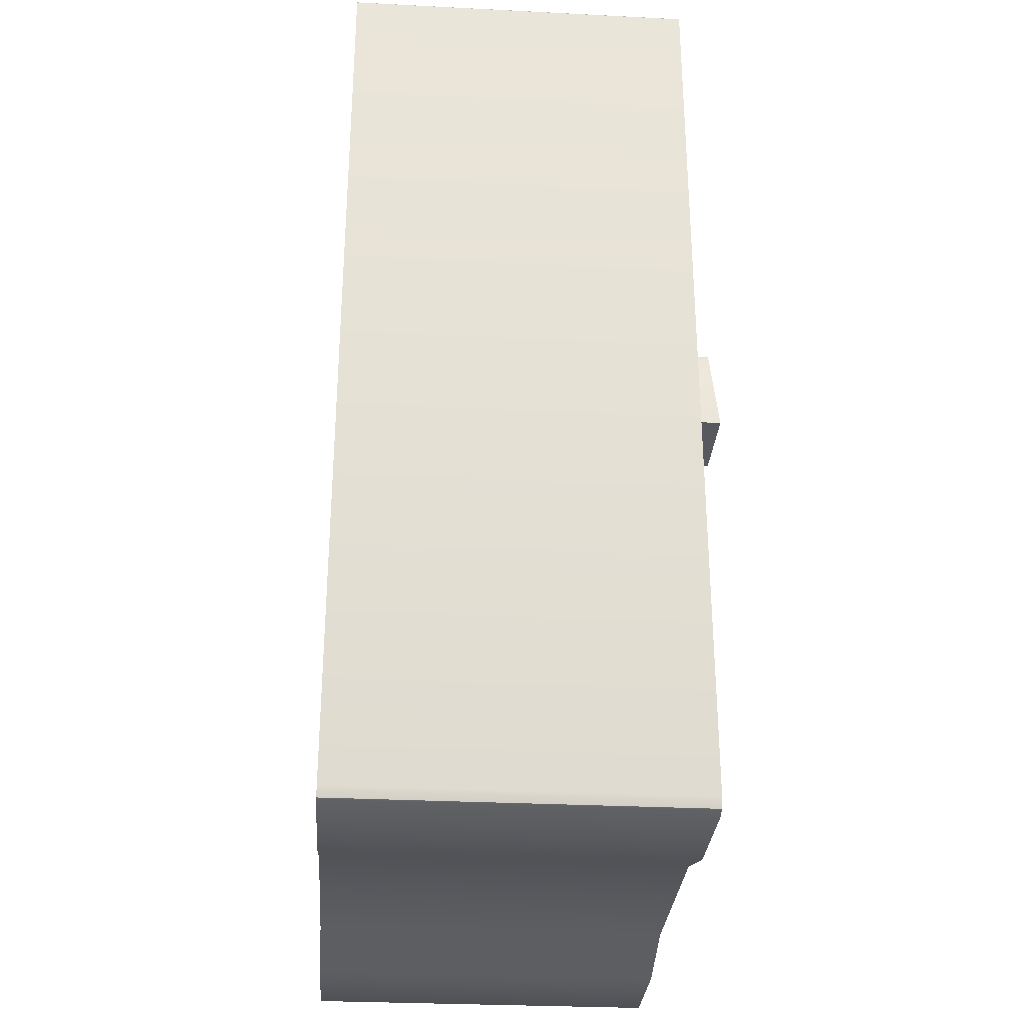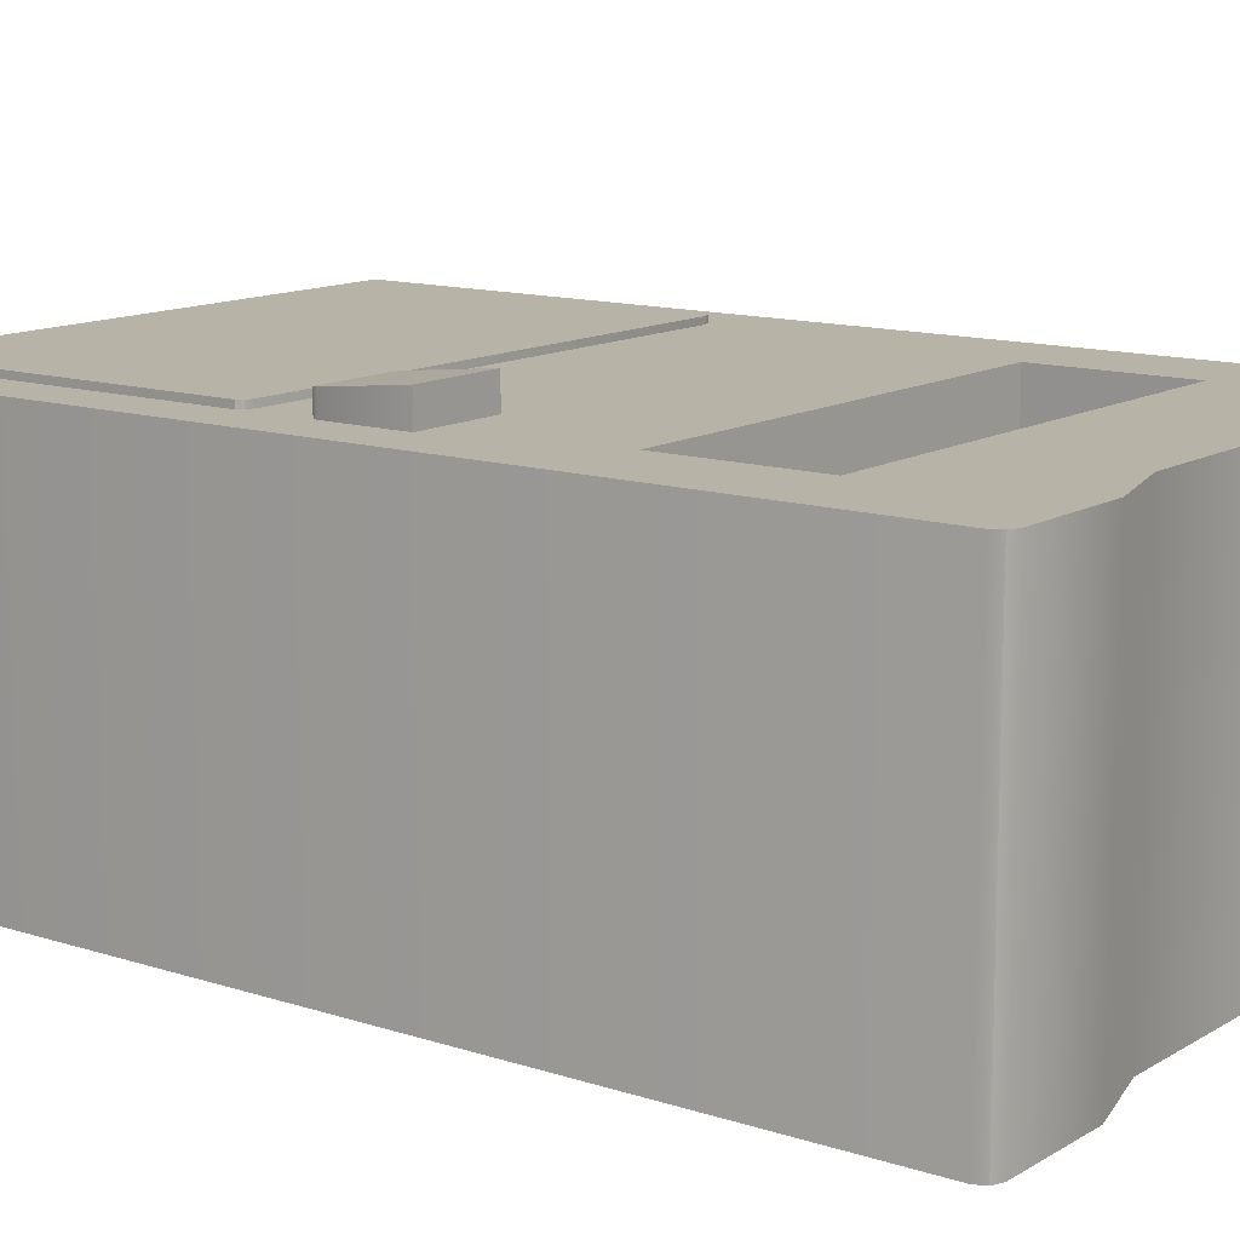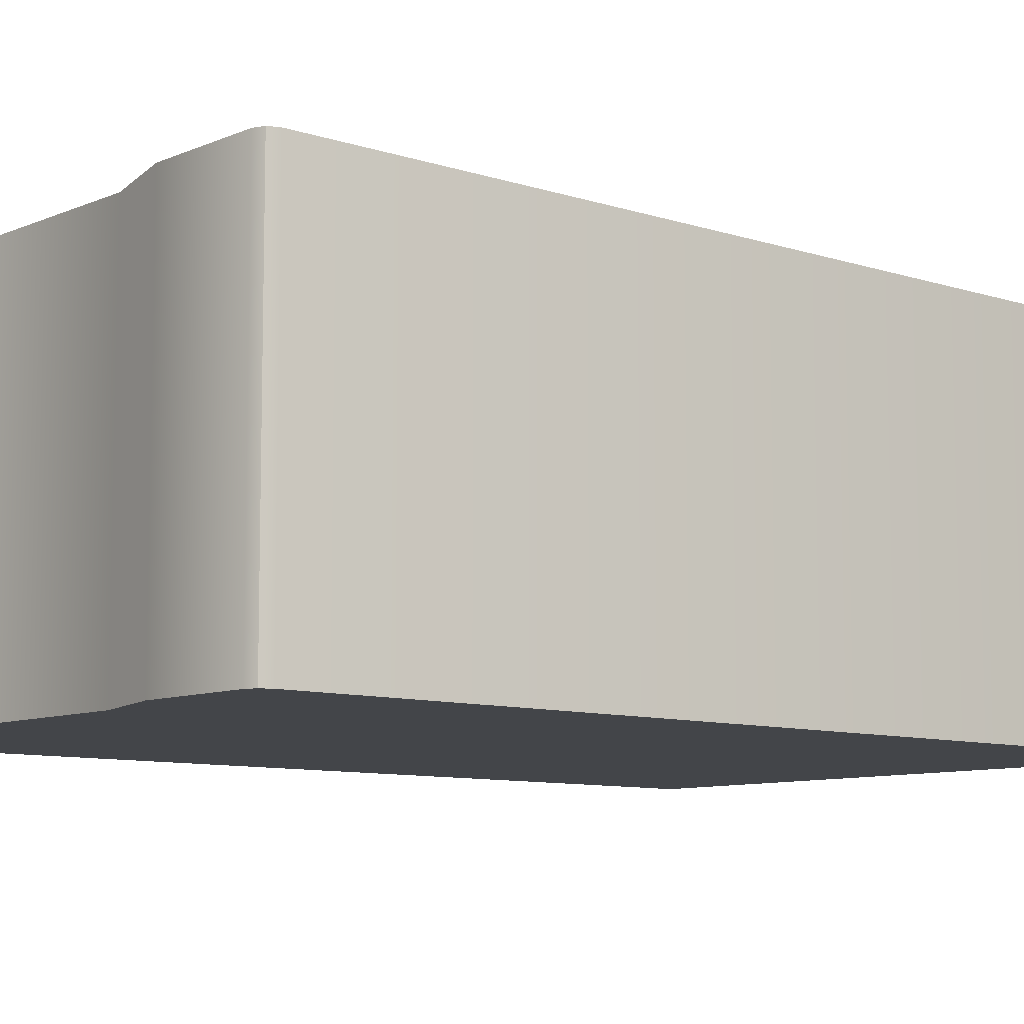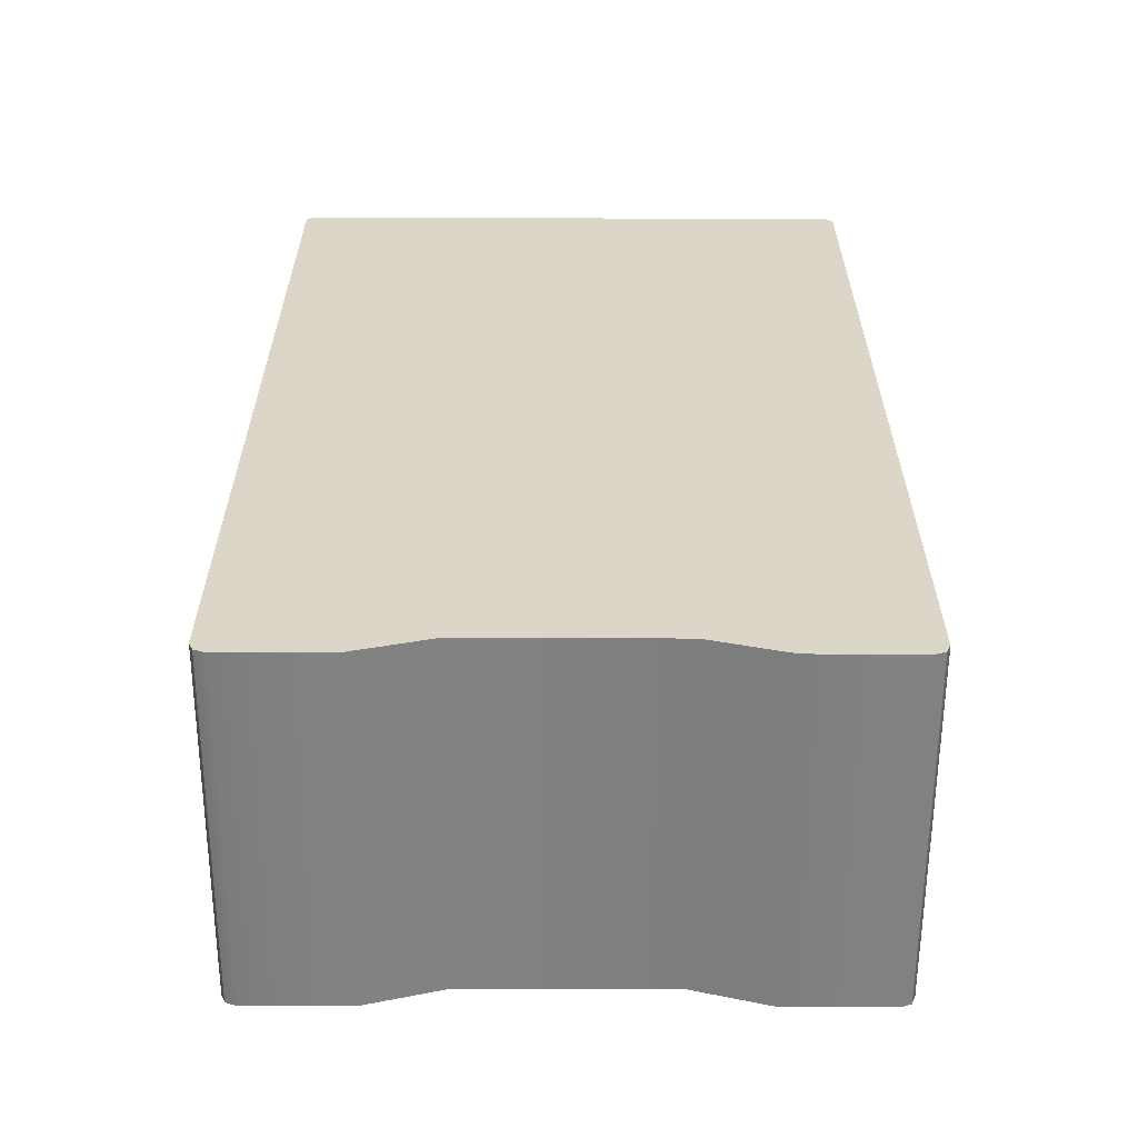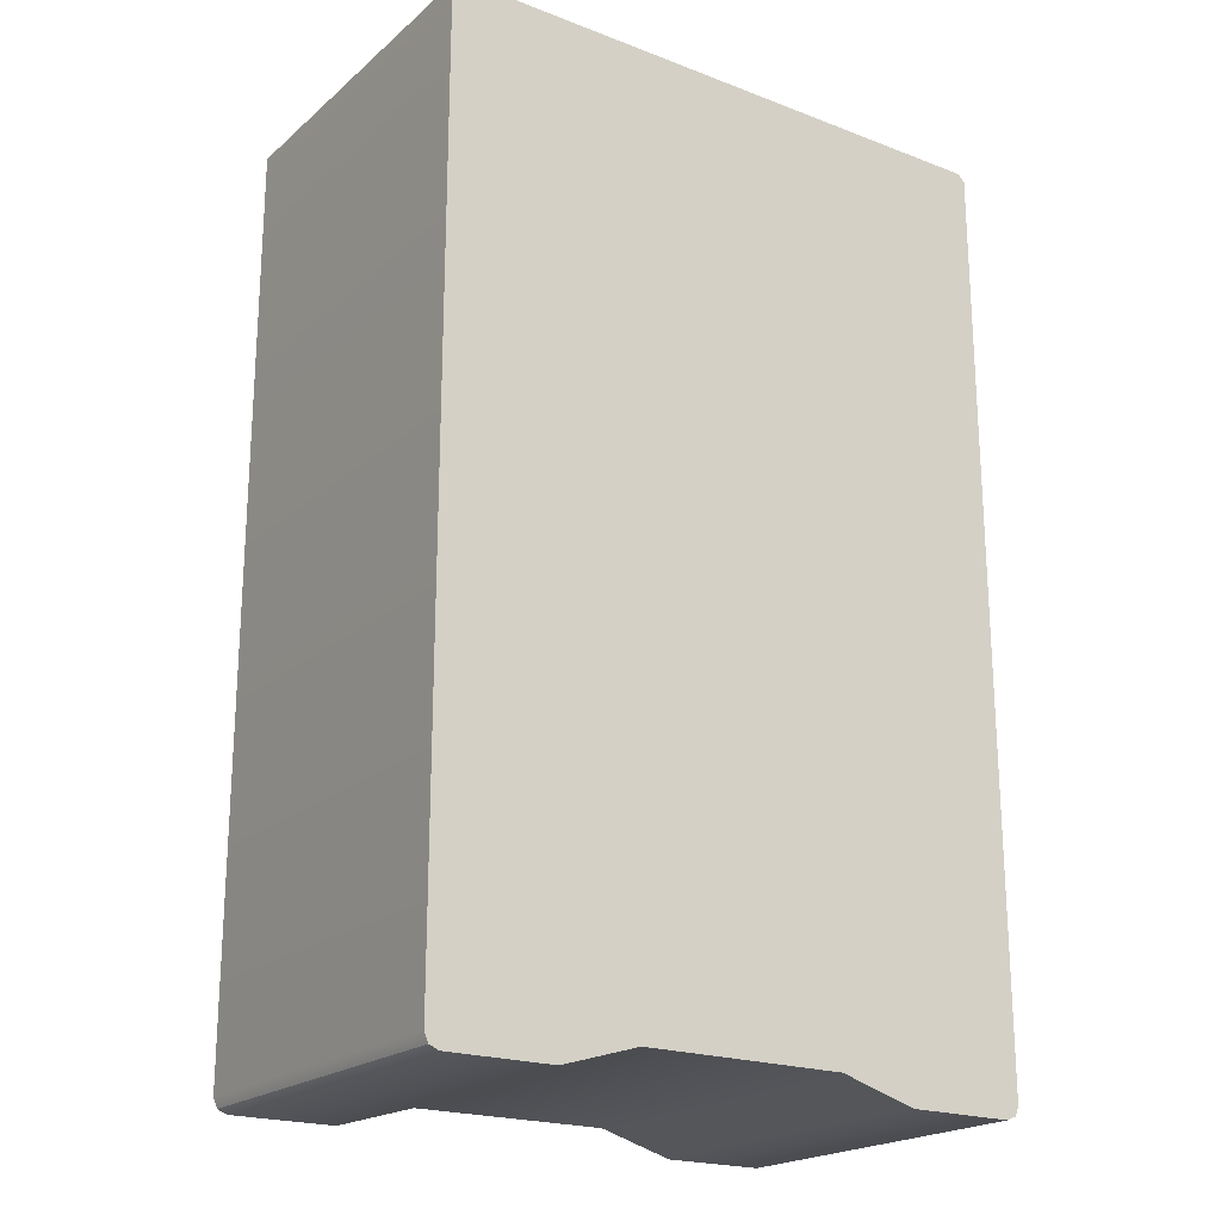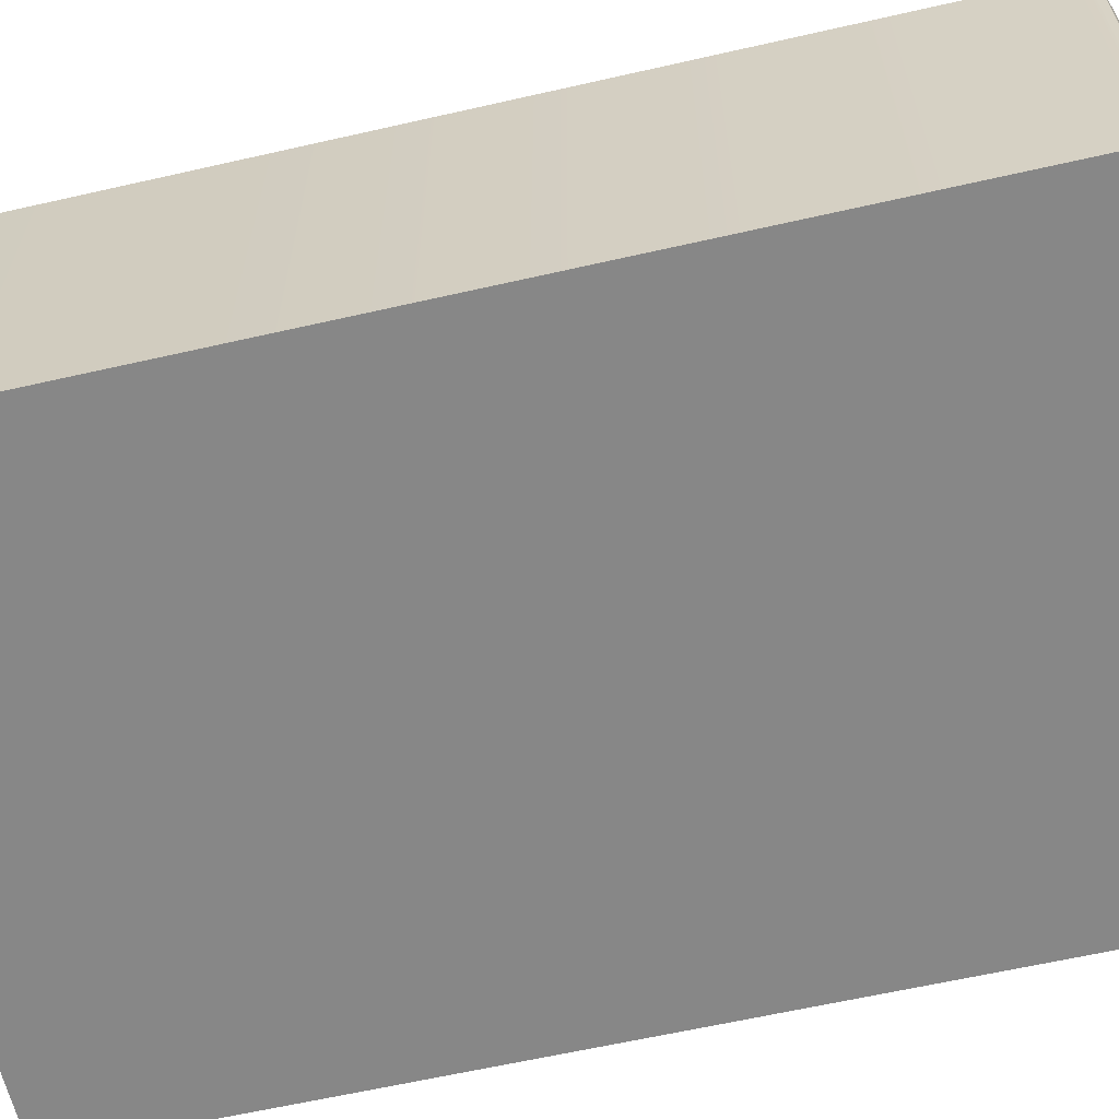
<metadata>
{"format":"obj","ext":"obj","renderer":"f3d","projection":"perspective","resolution":1024,"background":"white","views":[{"elev":-30.3,"azim":-94.2,"up":"+Y"},{"elev":12.7,"azim":-53.1,"up":"+Z"},{"elev":-8.9,"azim":48.6,"up":"+Z"},{"elev":-60.4,"azim":179.8,"up":"+Y"},{"elev":-20.8,"azim":145.6,"up":"+Y"},{"elev":-62.5,"azim":-77.0,"up":"+Z"}]}
</metadata>
<code>
o Vending_Machine_Cube.011
v -0.5299 0.2329 0.3905
v -0.5058 0.2173 0.3905
v -0.5229 0.2218 0.3905
v -0.5058 0.9009 0.3905
v -0.5299 0.8854 0.3905
v -0.5229 0.8964 0.3905
v -0.5058 0.2173 0.3669
v -0.5299 0.2329 0.3669
v -0.5229 0.2218 0.3669
v -0.5299 0.8854 0.3669
v -0.5058 0.9009 0.3669
v -0.5229 0.8964 0.3669
v 0.5058 0.2173 0.3905
v 0.5299 0.2329 0.3905
v 0.5229 0.2218 0.3905
v 0.5299 0.8854 0.3905
v 0.5058 0.9009 0.3905
v 0.5229 0.8964 0.3905
v 0.5299 0.2329 0.3669
v 0.5058 0.2173 0.3669
v 0.5229 0.2218 0.3669
v 0.5058 0.9009 0.3669
v 0.5299 0.8854 0.3669
v 0.5229 0.8964 0.3669
v -0.459 -0.6683 0.09562
v -0.459 -0.3748 0.09562
v -0.6194 1 0.3773
v -0.6347 0.9847 0.3773
v -0.6347 0.9847 -0.3773
v 0.459 -0.6683 0.09562
v -0.6194 1 -0.3773
v 0.459 -0.3748 0.09562
v 0.6347 0.9847 0.3773
v 0.6194 1 0.3773
v 0.6194 1 -0.3773
v 0.6347 0.9847 -0.3773
v 0.459 -0.3748 0.3773
v 0.459 -0.6683 0.3773
v -0.459 -0.6683 0.3773
v -0.459 -0.3748 0.3773
v -0.459 -0.6683 0.3266
v 0.459 -0.6683 0.3266
v -0.459 -0.7413 0.09562
v 0.459 -0.7413 0.09562
v -0.459 -0.7413 0.3266
v 0.459 -0.7413 0.3266
v -0.3808 -1 0.3773
v -0.2165 -0.9518 0.3773
v 0.2165 -0.9518 0.3773
v 0.3808 -1 0.3773
v -0.3808 -1 -0.3773
v -0.2165 -0.9518 -0.3773
v 0.2165 -0.9518 -0.3773
v 0.3808 -1 -0.3773
v -0.6347 -0.9706 0.3773
v -0.6053 -1 0.3773
v -0.621 -0.9741 0.3773
v -0.6261 -0.9914 0.3773
v -0.6053 -1 -0.3773
v -0.6347 -0.9706 -0.3773
v -0.6261 -0.9914 -0.3773
v 0.6053 -1 0.3773
v 0.6347 -0.9706 0.3773
v 0.621 -0.9741 0.3773
v 0.6261 -0.9914 0.3773
v 0.6347 -0.9706 -0.3773
v 0.6053 -1 -0.3773
v 0.6261 -0.9914 -0.3773
v -0.5278 -0.07008 0.438
v -0.5278 -0.07008 0.3337
v -0.3512 -0.07008 0.438
v -0.3512 -0.07008 0.3337
v -0.5129 0.1065 0.4185
v -0.5278 0.09163 0.4201
v -0.5235 0.1021 0.419
v -0.5278 0.09163 0.3337
v -0.5129 0.1065 0.3337
v -0.5235 0.1021 0.3337
v -0.3512 0.09163 0.4201
v -0.3661 0.1065 0.4185
v -0.3556 0.1021 0.419
v -0.3661 0.1065 0.3337
v -0.3512 0.09163 0.3337
v -0.3556 0.1021 0.3337
f 40 39 41
f 30 26 25
f 42 38 37
f 42 45 41
f 32 40 26
f 42 39 38
f 44 45 46
f 41 43 25
f 25 44 30
f 30 46 42
f 41 25 26
f 26 40 41
f 30 32 26
f 37 32 42
f 32 30 42
f 42 46 45
f 32 37 40
f 42 41 39
f 44 43 45
f 41 45 43
f 25 43 44
f 30 44 46
f 13 16 17
f 23 14 19
f 11 17 22
f 5 8 1
f 7 10 11
f 2 9 7
f 3 8 9
f 11 6 4
f 12 5 6
f 20 15 13
f 21 14 15
f 17 24 22
f 18 23 24
f 20 2 7
f 31 34 35
f 40 37 34
f 36 63 66
f 67 50 54
f 31 28 27
f 34 36 35
f 48 49 38
f 36 53 29
f 28 60 55
f 52 47 51
f 53 48 52
f 54 49 53
f 55 58 57
f 58 56 57
f 62 65 64
f 65 63 64
f 60 58 55
f 61 56 58
f 67 65 62
f 68 63 65
f 51 56 59
f 77 80 82
f 72 79 71
f 74 70 69
f 72 69 70
f 77 83 76
f 73 78 75
f 75 76 74
f 80 84 82
f 81 83 84
f 80 74 79
f 2 13 17
f 13 15 14
f 16 13 14
f 16 18 17
f 17 4 2
f 4 6 5
f 2 4 1
f 5 1 4
f 1 3 2
f 23 16 14
f 11 4 17
f 5 10 8
f 20 7 11
f 7 9 8
f 10 7 8
f 10 12 11
f 11 22 20
f 22 24 23
f 20 22 19
f 23 19 22
f 19 21 20
f 2 3 9
f 3 1 8
f 11 12 6
f 12 10 5
f 20 21 15
f 21 19 14
f 17 18 24
f 18 16 23
f 20 13 2
f 31 27 34
f 37 38 63
f 38 64 63
f 63 33 37
f 33 34 37
f 34 27 40
f 27 28 40
f 28 55 40
f 55 57 39
f 55 39 40
f 36 33 63
f 67 62 50
f 31 29 28
f 34 33 36
f 38 39 48
f 39 57 47
f 48 39 47
f 57 56 47
f 62 64 50
f 64 38 50
f 49 50 38
f 31 35 36
f 36 66 53
f 66 68 67
f 53 66 54
f 67 54 66
f 31 36 29
f 60 29 52
f 52 29 53
f 59 61 60
f 52 51 60
f 51 59 60
f 28 29 60
f 52 48 47
f 53 49 48
f 54 50 49
f 60 61 58
f 61 59 56
f 67 68 65
f 68 66 63
f 51 47 56
f 77 73 80
f 72 83 79
f 74 76 70
f 72 71 69
f 72 70 76
f 76 78 77
f 77 82 83
f 82 84 83
f 83 72 76
f 73 77 78
f 75 78 76
f 80 81 84
f 81 79 83
f 69 71 79
f 79 81 80
f 80 73 74
f 73 75 74
f 74 69 79

</code>
